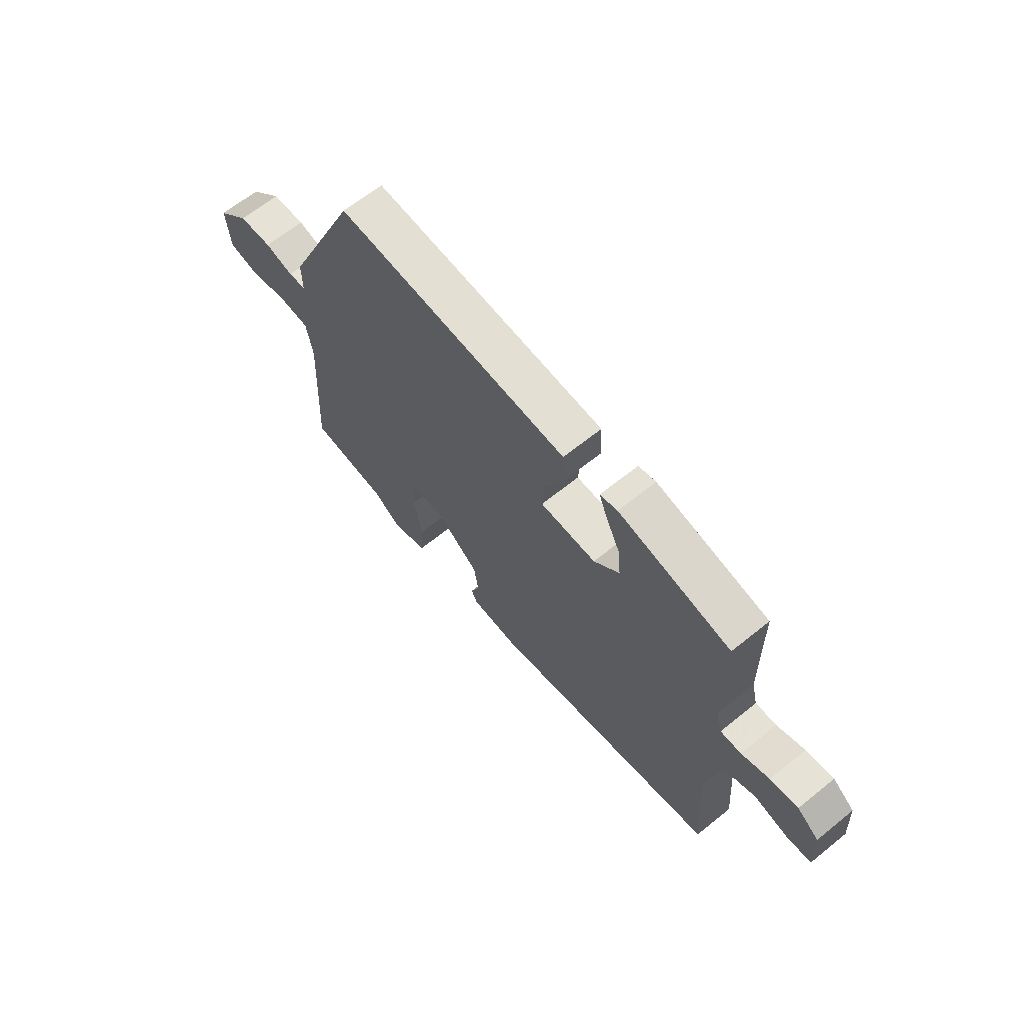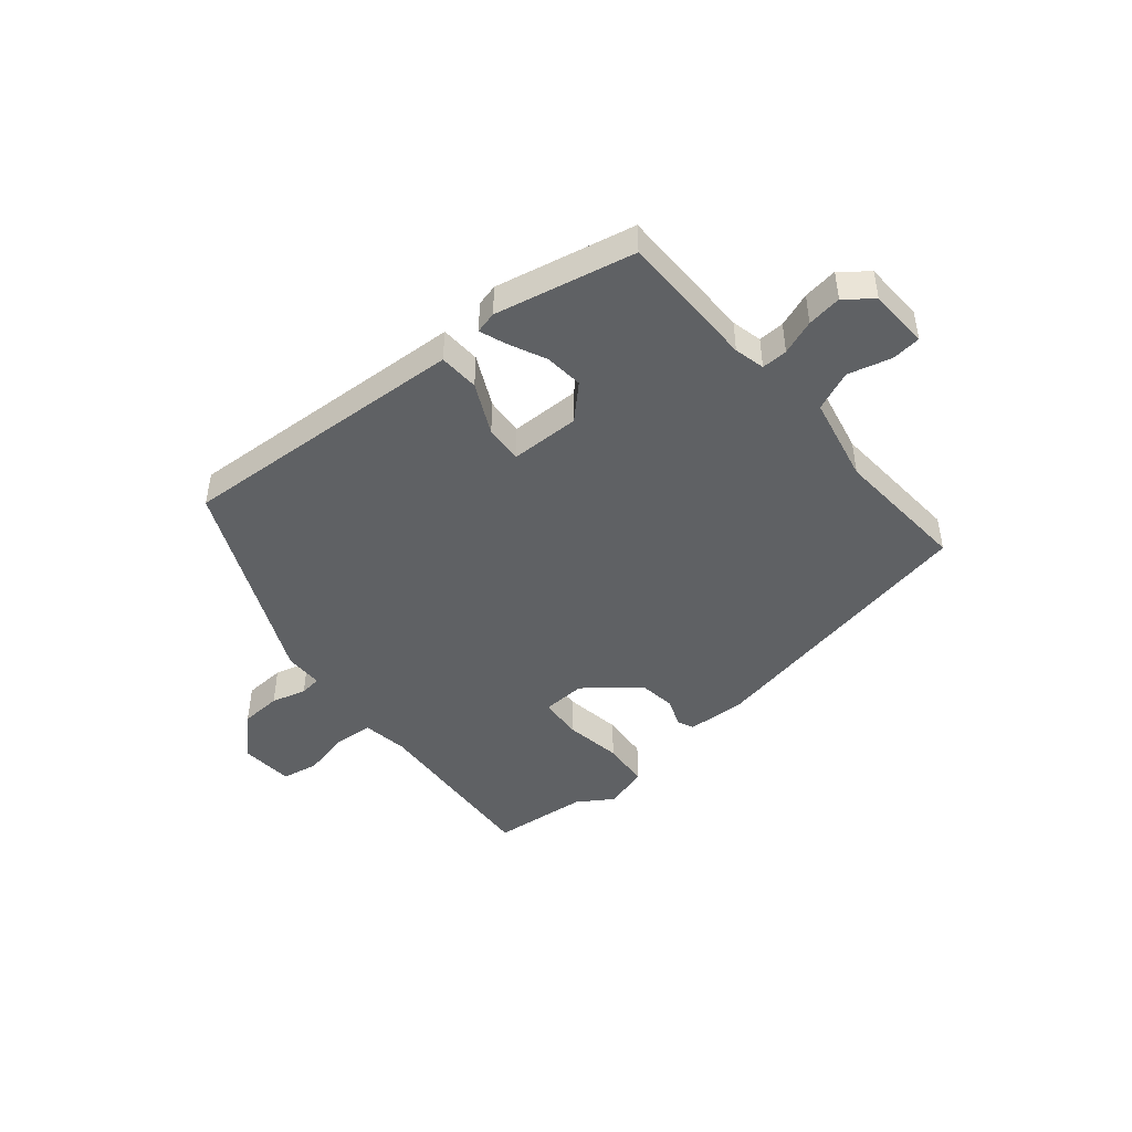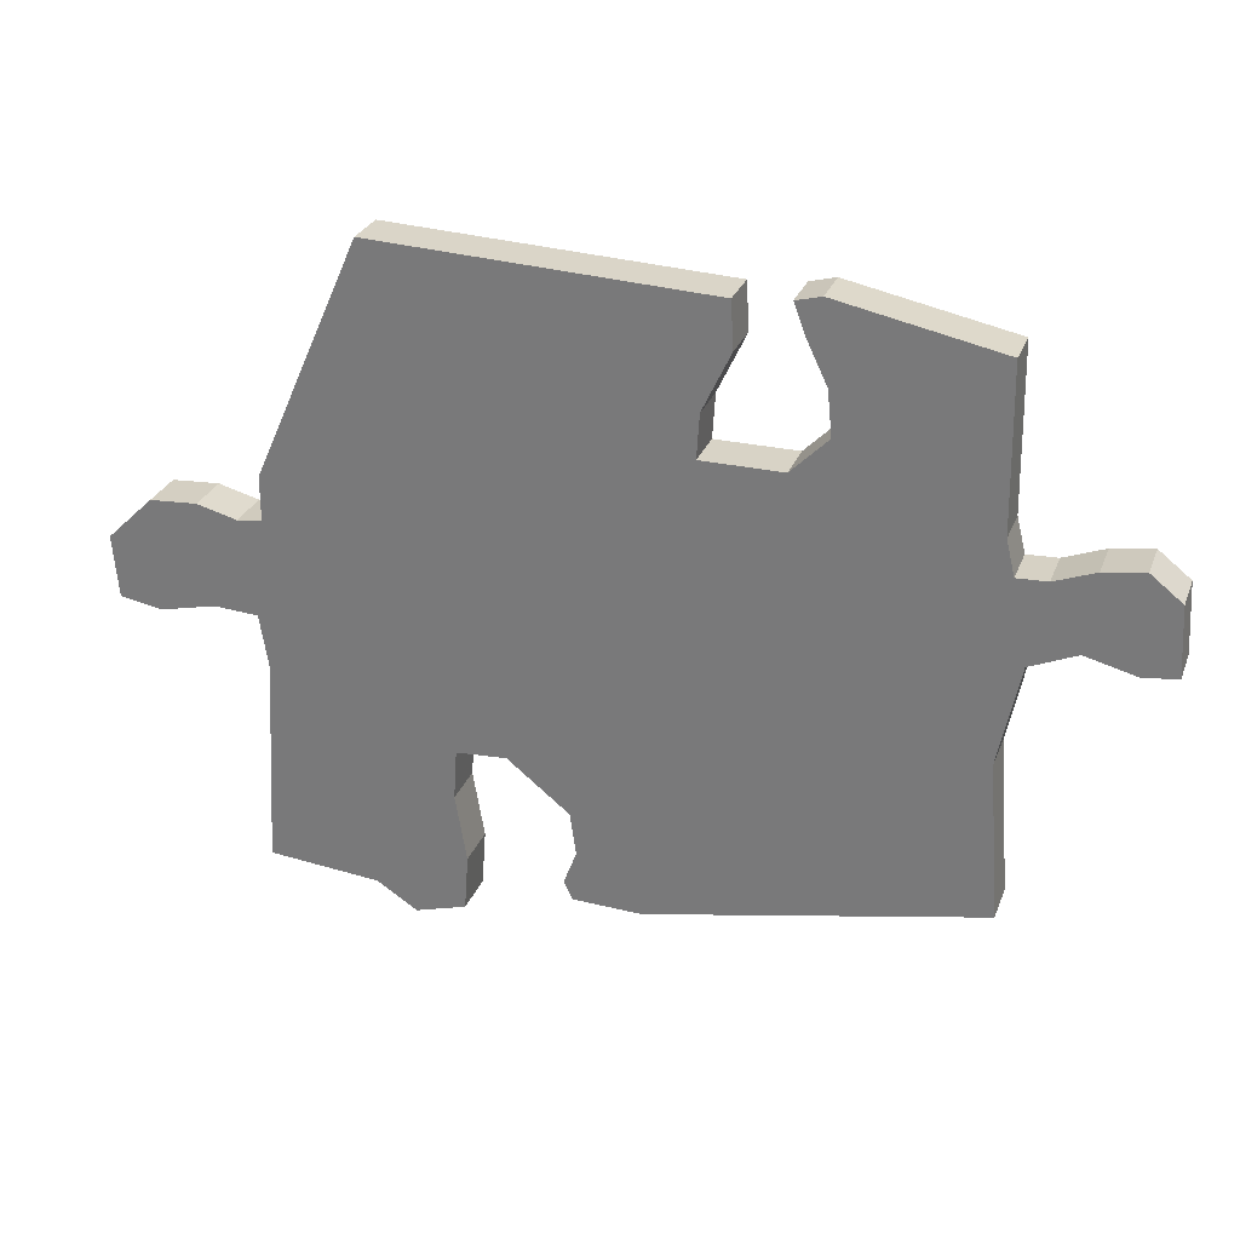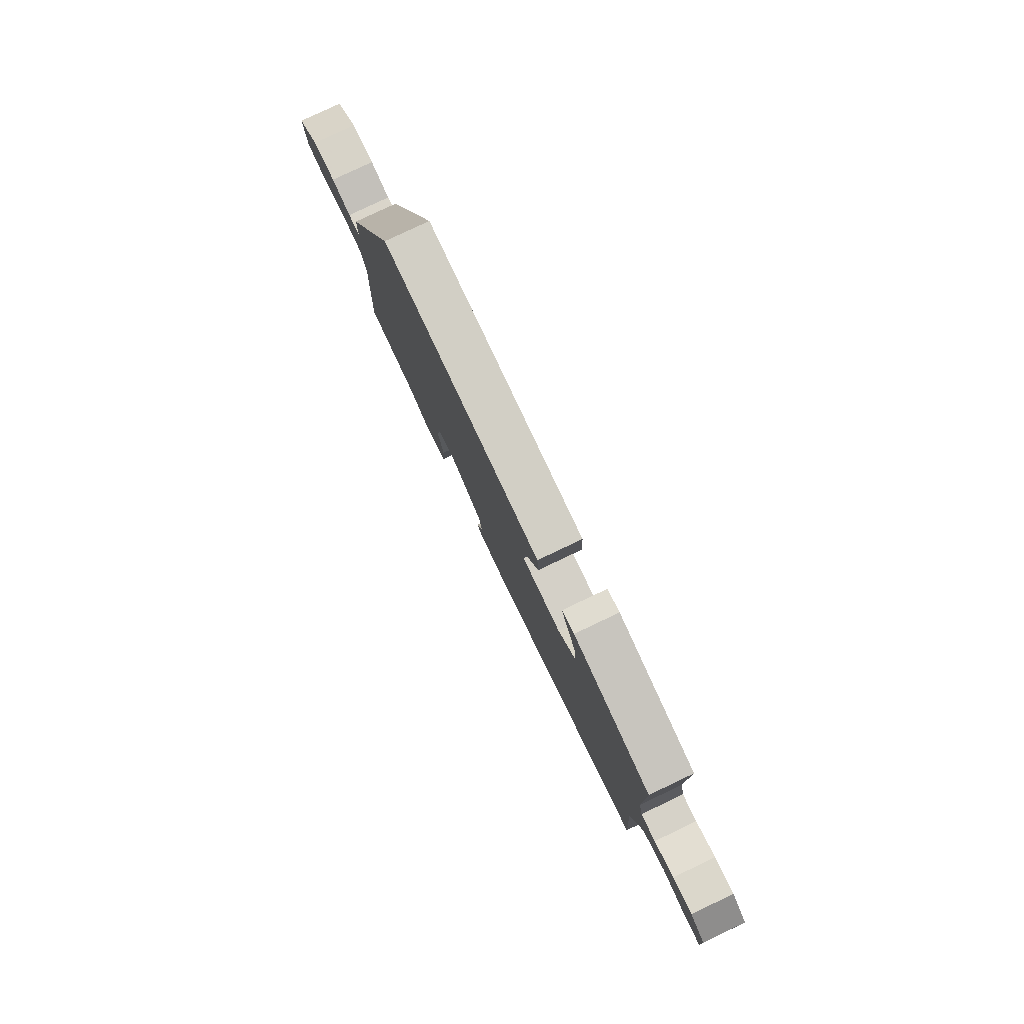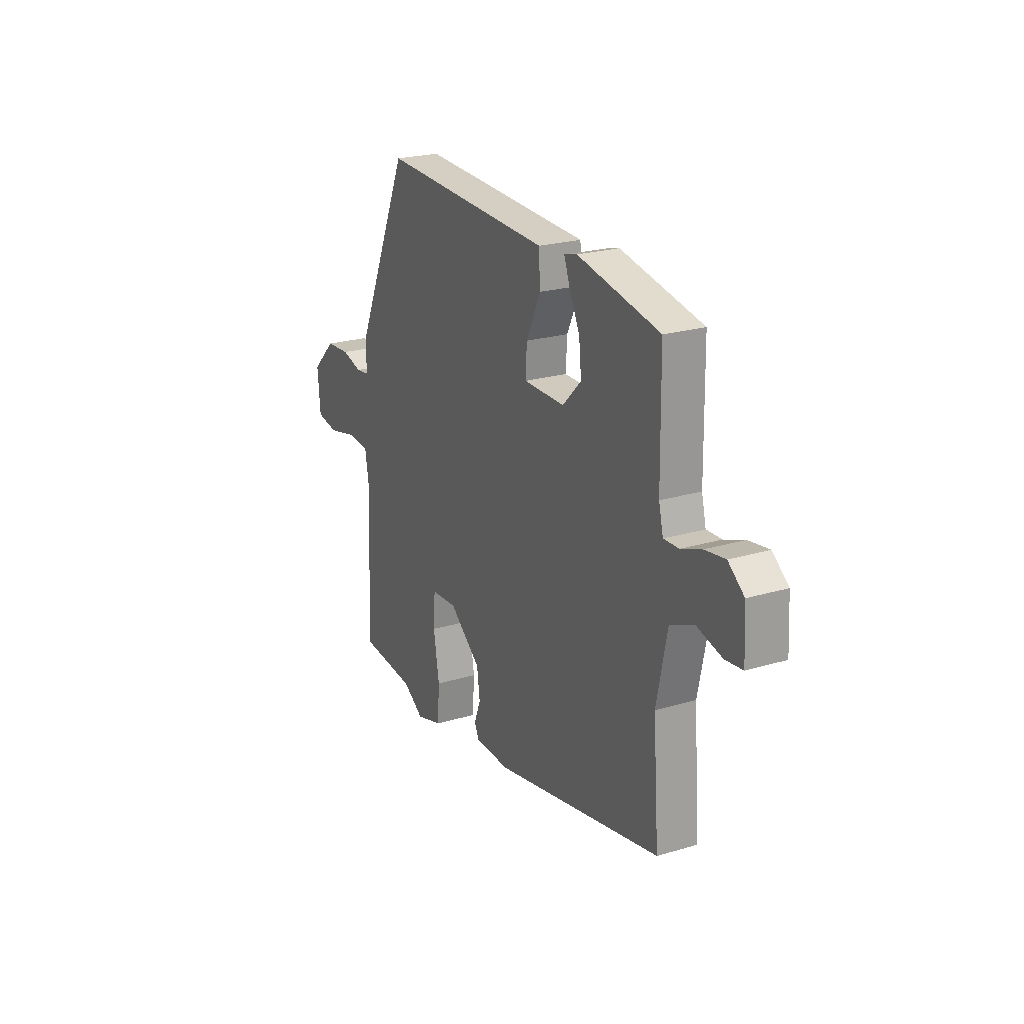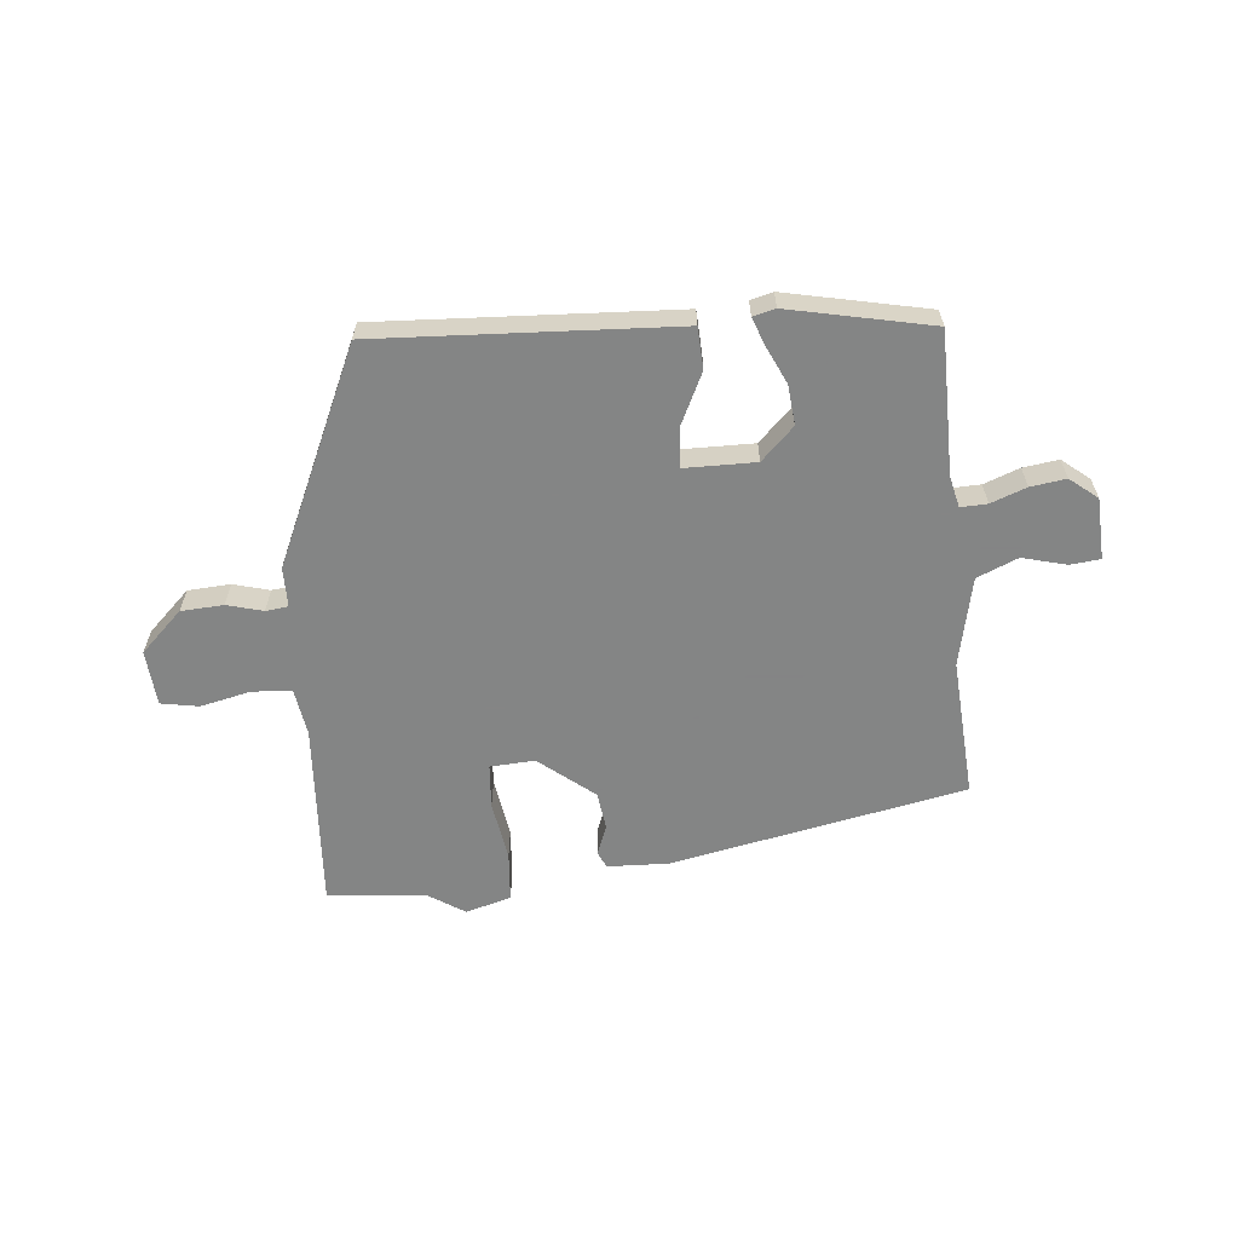
<metadata>
{"format":"obj","ext":"obj","renderer":"f3d","projection":"perspective","resolution":1024,"background":"white","views":[{"elev":65.2,"azim":50.9,"up":"+Z"},{"elev":-45.7,"azim":39.2,"up":"+Y"},{"elev":28.1,"azim":18.6,"up":"+Z"},{"elev":79.9,"azim":64.6,"up":"+Z"},{"elev":23.0,"azim":63.0,"up":"+Z"},{"elev":-61.6,"azim":4.9,"up":"+Y"}]}
</metadata>
<code>
v -0.36 0.07 0.483
v 0.007 0.07 0.467
v 0.145 0.07 0.461
v 0.149 0.07 0.391
v 0.107 0.07 0.302
v 0.103 0.07 0.236
v 0.224 0.07 0.236
v 0.279 0.07 0.291
v 0.272 0.07 0.358
v 0.241 0.07 0.423
v 0.224 0.07 0.468
v 0.262 0.07 0.478
v 0.504 0.07 0.429
v 0.508 0.07 0.188
v 0.521 0.07 0.135
v 0.566 0.07 0.137
v 0.626 0.07 0.16
v 0.686 0.07 0.169
v 0.733 0.07 0.132
v 0.739 0.07 0.028
v 0.688 0.07 0.022
v 0.613 0.07 0.041
v 0.544 0.07 0.011
v 0.513 0.07 -0.14
v 0.531 0.07 -0.376
v 0.032 0.07 -0.48
v -0.071 0.07 -0.477
v -0.084 0.07 -0.449
v -0.065 0.07 -0.399
v -0.074 0.07 -0.335
v -0.167 0.07 -0.261
v -0.243 0.07 -0.266
v -0.248 0.07 -0.341
v -0.231 0.07 -0.442
v -0.237 0.07 -0.526
v -0.314 0.07 -0.549
v -0.375 0.07 -0.51
v -0.543 0.07 -0.496
v -0.525 0.07 -0.178
v -0.538 0.07 -0.098
v -0.605 0.07 -0.094
v -0.69 0.07 -0.114
v -0.754 0.07 -0.103
v -0.762 0.07 -0.009
v -0.692 0.07 0.059
v -0.62 0.07 0.064
v -0.559 0.07 0.048
v -0.521 0.07 0.053
v -0.521 0.07 0.12
v -0.36 0 0.483
v 0.007 0 0.467
v 0.145 0 0.461
v 0.149 0 0.391
v 0.107 0 0.302
v 0.103 0 0.236
v 0.224 0 0.236
v 0.279 0 0.291
v 0.272 0 0.358
v 0.241 0 0.423
v 0.224 0 0.468
v 0.262 0 0.478
v 0.504 0 0.429
v 0.508 0 0.188
v 0.521 0 0.135
v 0.566 0 0.137
v 0.626 0 0.16
v 0.686 0 0.169
v 0.733 0 0.132
v 0.739 0 0.028
v 0.688 0 0.022
v 0.613 0 0.041
v 0.544 0 0.011
v 0.513 0 -0.14
v 0.531 0 -0.376
v 0.032 0 -0.48
v -0.071 0 -0.477
v -0.084 0 -0.449
v -0.065 0 -0.399
v -0.074 0 -0.335
v -0.167 0 -0.261
v -0.243 0 -0.266
v -0.248 0 -0.341
v -0.231 0 -0.442
v -0.237 0 -0.526
v -0.314 0 -0.549
v -0.375 0 -0.51
v -0.543 0 -0.496
v -0.525 0 -0.178
v -0.538 0 -0.098
v -0.605 0 -0.094
v -0.69 0 -0.114
v -0.754 0 -0.103
v -0.762 0 -0.009
v -0.692 0 0.059
v -0.62 0 0.064
v -0.559 0 0.048
v -0.521 0 0.053
v -0.521 0 0.12
f 48 49 1 2
f 44 45 46 47
f 44 47 48
f 41 42 43 44
f 40 41 44 48
f 39 40 48 2
f 37 38 39 2
f 33 34 35 36
f 32 33 36 37
f 26 27 28 29
f 24 25 26 29
f 23 24 29 30
f 19 20 21 22
f 19 22 23
f 16 17 18 19
f 15 16 19 23
f 14 15 23 30
f 9 10 11 12
f 8 9 12 13
f 7 8 13 14
f 2 3 4 5
f 2 5 6
f 32 37 2
f 31 32 2 6
f 14 30 31
f 6 7 14 31
f 51 50 98 97
f 96 95 94 93
f 97 96 93
f 93 92 91 90
f 97 93 90 89
f 51 97 89 88
f 51 88 87 86
f 85 84 83 82
f 86 85 82 81
f 78 77 76 75
f 78 75 74 73
f 79 78 73 72
f 71 70 69 68
f 72 71 68
f 68 67 66 65
f 72 68 65 64
f 79 72 64 63
f 61 60 59 58
f 62 61 58 57
f 63 62 57 56
f 54 53 52 51
f 55 54 51
f 51 86 81
f 55 51 81 80
f 80 79 63
f 80 63 56 55
f 1 50 51 2
f 2 51 52 3
f 3 52 53 4
f 4 53 54 5
f 5 54 55 6
f 6 55 56 7
f 7 56 57 8
f 8 57 58 9
f 9 58 59 10
f 10 59 60 11
f 11 60 61 12
f 12 61 62 13
f 13 62 63 14
f 14 63 64 15
f 15 64 65 16
f 16 65 66 17
f 17 66 67 18
f 18 67 68 19
f 19 68 69 20
f 20 69 70 21
f 21 70 71 22
f 22 71 72 23
f 23 72 73 24
f 24 73 74 25
f 25 74 75 26
f 26 75 76 27
f 27 76 77 28
f 28 77 78 29
f 29 78 79 30
f 30 79 80 31
f 31 80 81 32
f 32 81 82 33
f 33 82 83 34
f 34 83 84 35
f 35 84 85 36
f 36 85 86 37
f 37 86 87 38
f 38 87 88 39
f 39 88 89 40
f 40 89 90 41
f 41 90 91 42
f 42 91 92 43
f 43 92 93 44
f 44 93 94 45
f 45 94 95 46
f 46 95 96 47
f 47 96 97 48
f 48 97 98 49
f 49 98 50 1

</code>
